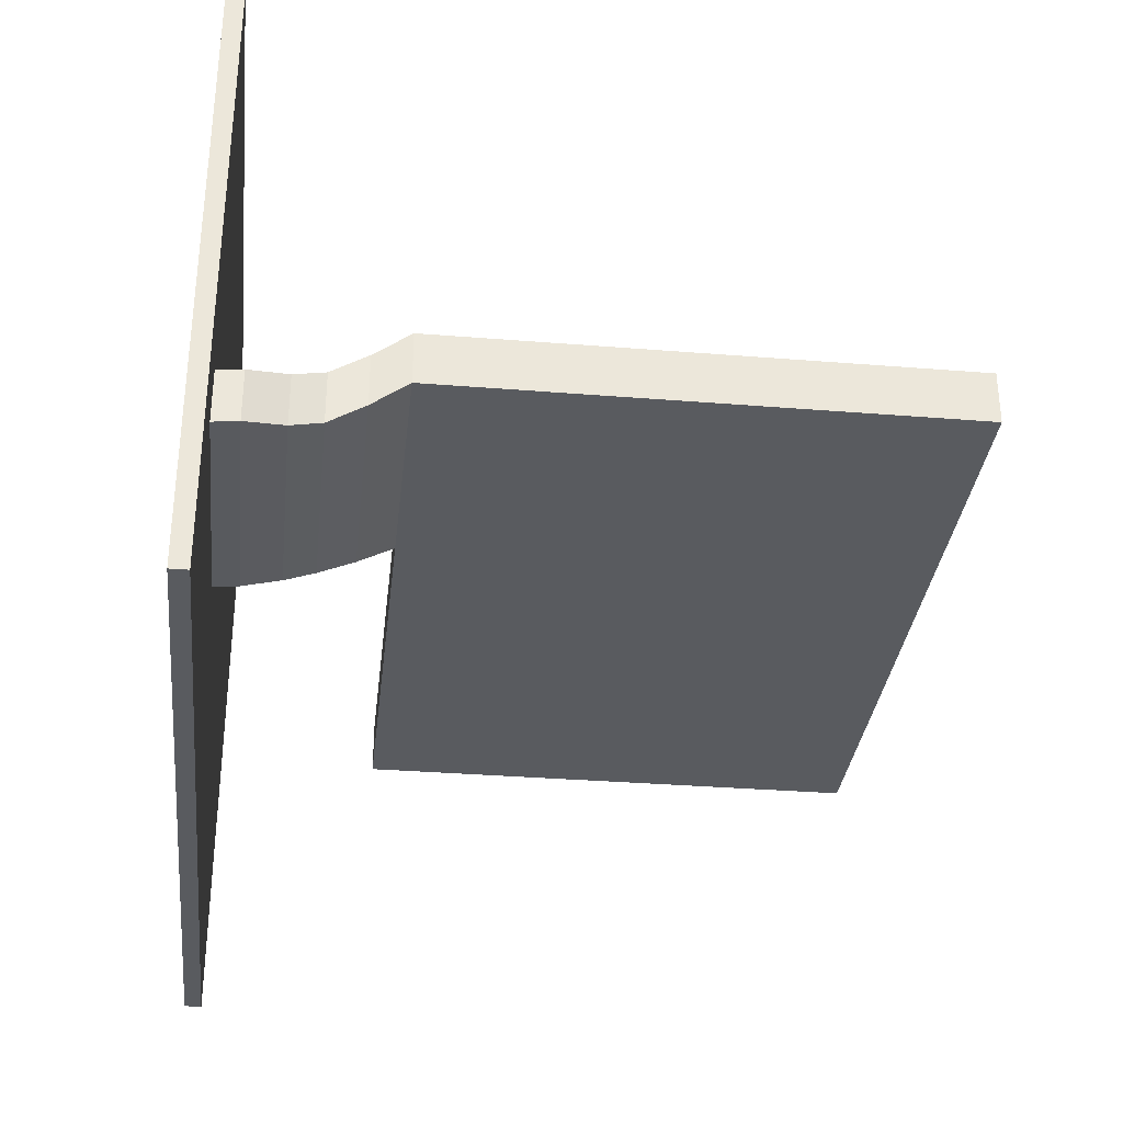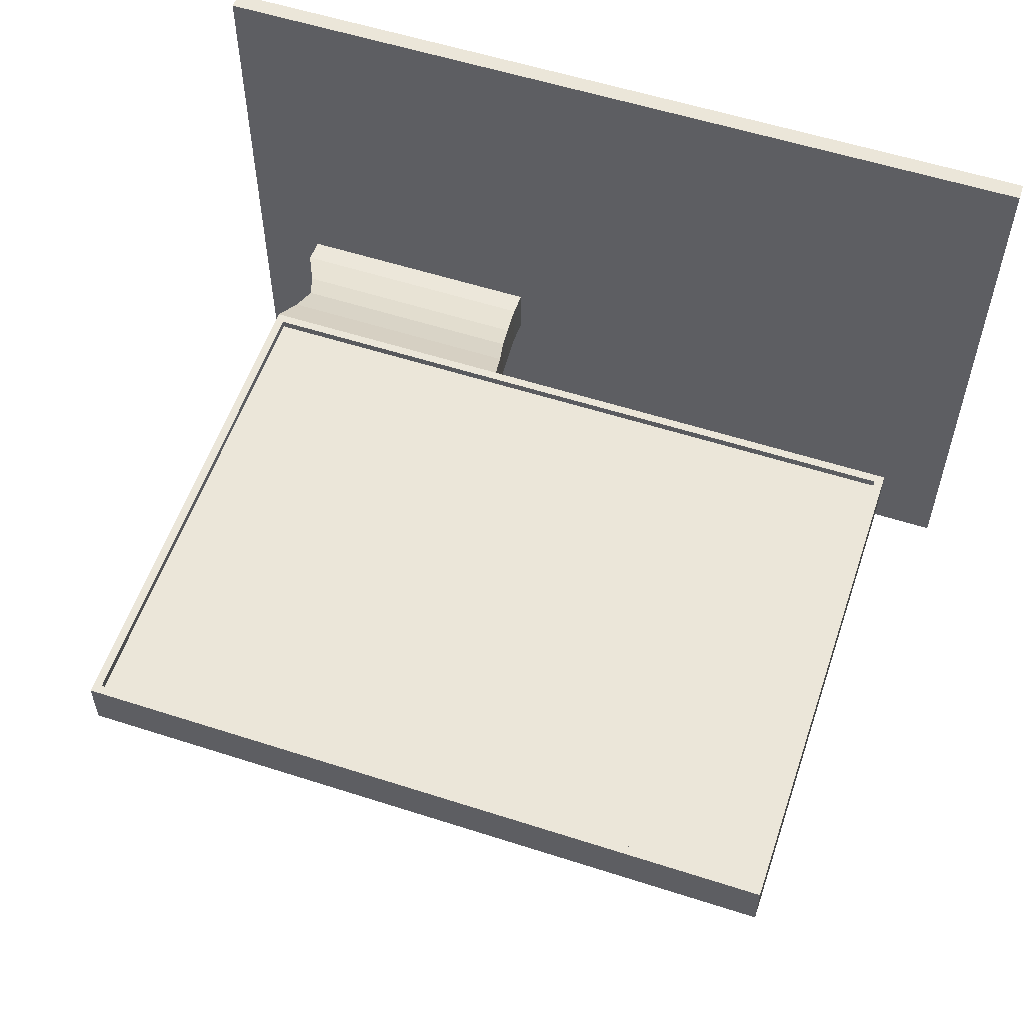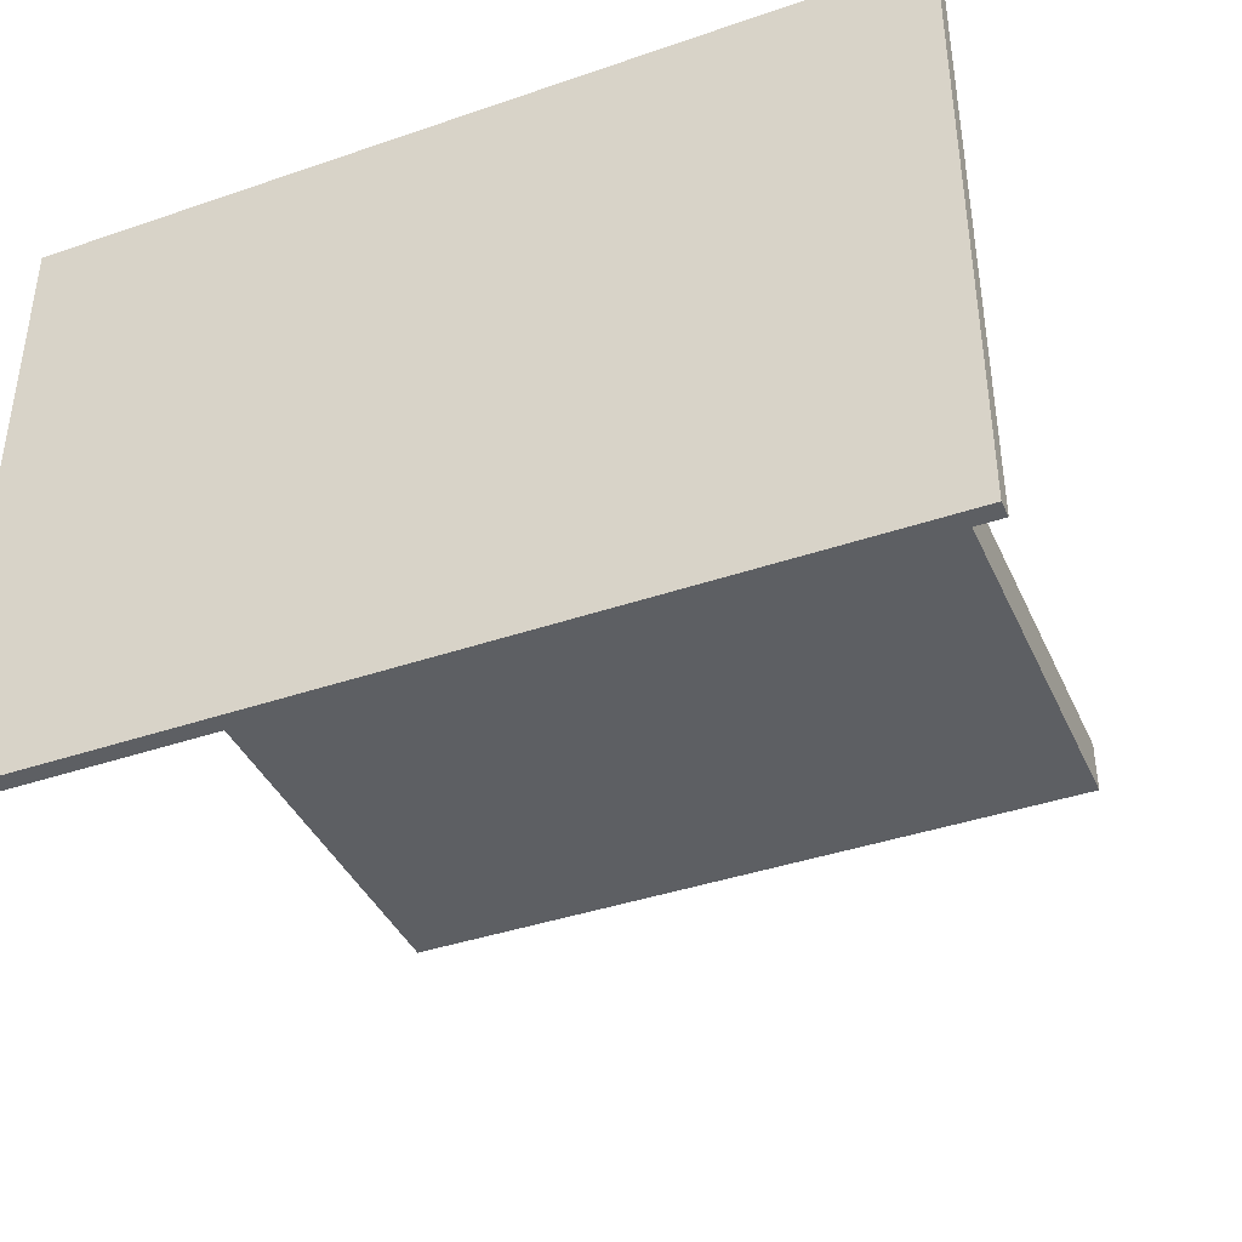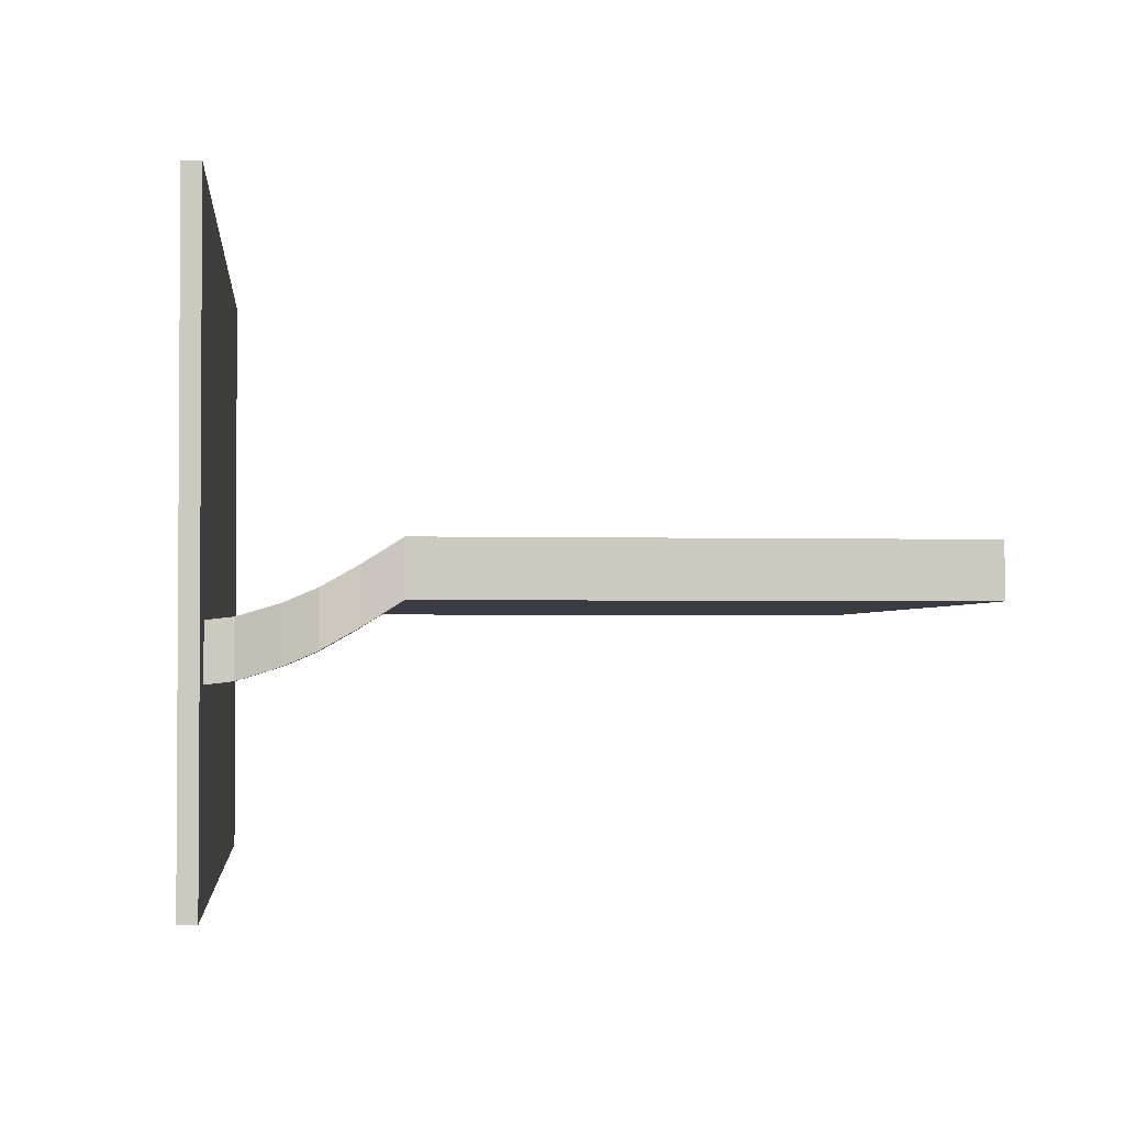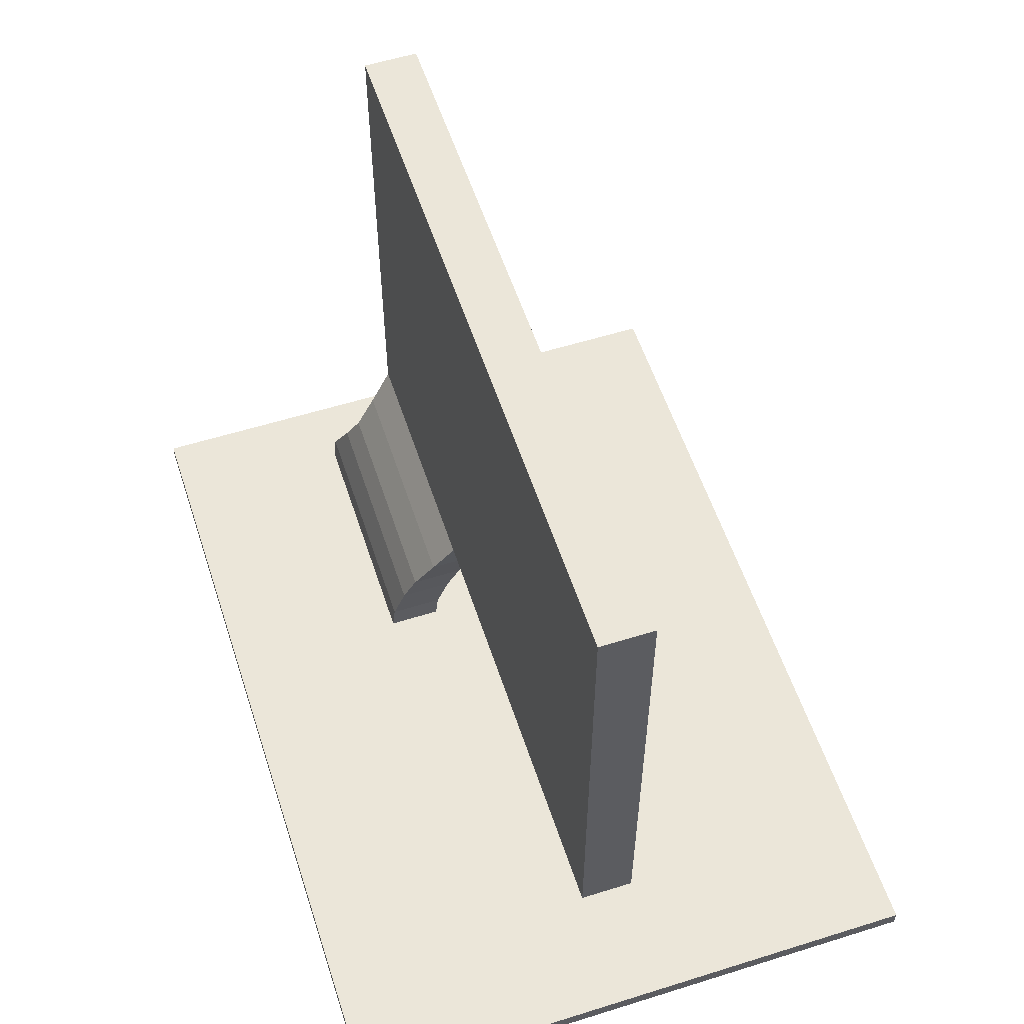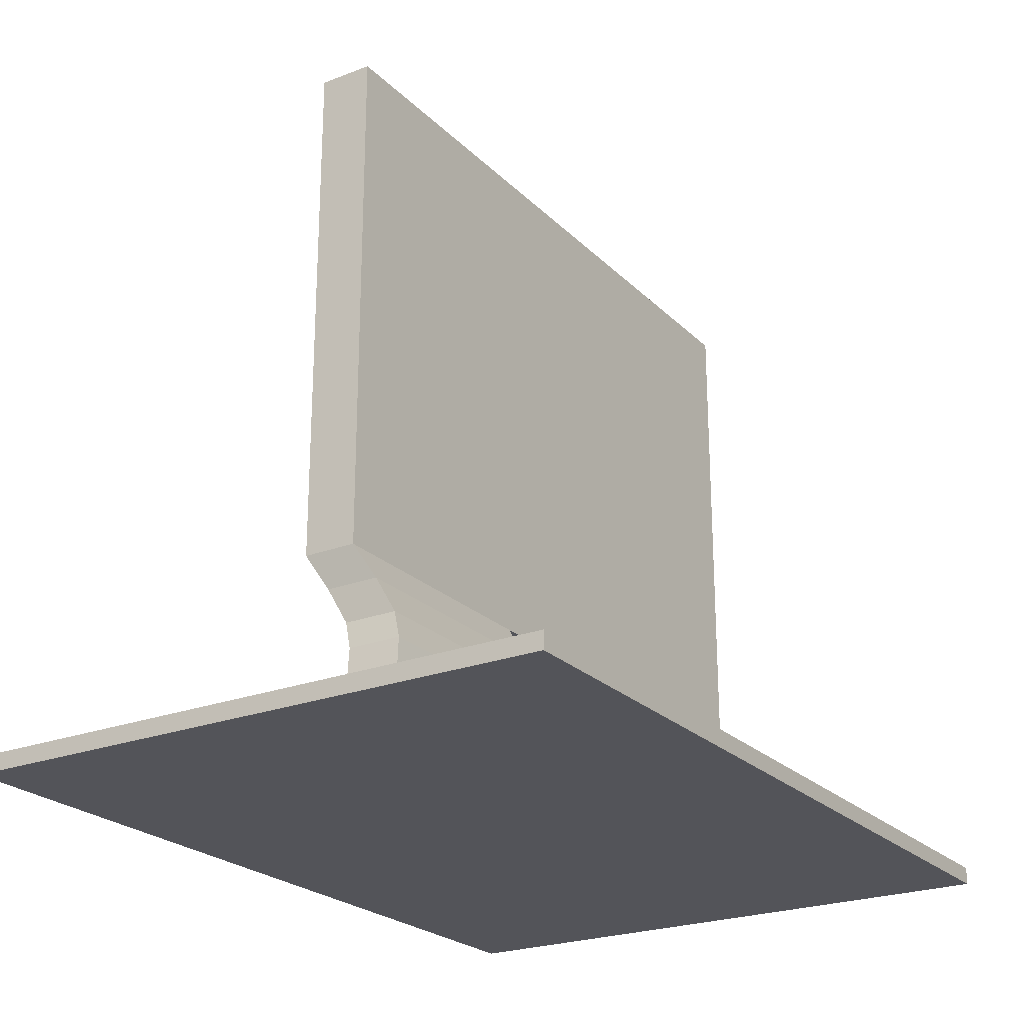
<metadata>
{"format":"obj","ext":"obj","renderer":"f3d","projection":"perspective","resolution":1024,"background":"white","views":[{"elev":-32.7,"azim":83.6,"up":"+Z"},{"elev":56.5,"azim":-161.4,"up":"+Z"},{"elev":-40.1,"azim":22.9,"up":"+Z"},{"elev":-2.2,"azim":84.4,"up":"+Z"},{"elev":56.7,"azim":-108.1,"up":"+Y"},{"elev":-23.7,"azim":122.7,"up":"+Y"}]}
</metadata>
<code>
g default
v 15.27 1.136 -9.641
v 54.5 1.136 -9.641
v 15.27 6.444 -9.049
v 54.5 6.444 -9.049
v 15.27 6.444 -17.16
v 54.5 6.444 -17.16
v 15.27 1.136 -17.75
v 54.5 1.136 -17.75
v 14.56 12.28 -7.231
v 51.69 12.28 -7.231
v 51.69 12.28 -15.34
v 14.56 12.28 -15.34
v 13.83 16.9 -5.233
v 49.98 16.9 -5.233
v 49.98 16.9 -13.34
v 13.83 16.9 -13.34
v 12.49 22.37 -2.148
v 50.23 22.37 -2.148
v 50.23 22.37 -10.25
v 12.49 22.37 -10.25
v 11.4 27.85 1.272
v 51.08 27.85 1.272
v 51.08 27.85 -6.834
v 11.4 27.85 -6.834
v 51.08 106.2 1.272
v 51.08 106.2 -6.834
v -56.25 27.85 1.272
v -56.25 27.85 -6.834
v -56.25 106.2 1.272
v -56.25 106.2 -6.834
v 49.76 104.9 1.272
v -54.94 104.9 1.272
v -54.94 29.16 1.272
v 49.76 29.16 1.272
v 49.76 104.9 0.03639
v -54.94 104.9 0.03639
v -54.94 29.16 0.03639
v 49.76 29.16 0.03639
v -65.17 4e-06 46.34
v 65.17 4e-06 46.34
v -65.17 2.636 46.34
v 65.17 2.636 46.34
v -65.17 2.636 -46.34
v 65.17 2.636 -46.34
v -65.17 4e-06 -46.34
v 65.17 4e-06 -46.34
g pCube45
f 1 2 4 3
f 5 6 8 7
f 2 8 6 4
f 7 1 3 5
f 3 4 10 9
f 4 6 11 10
f 6 5 12 11
f 5 3 9 12
f 9 10 14 13
f 10 11 15 14
f 11 12 16 15
f 12 9 13 16
f 13 14 18 17
f 14 15 19 18
f 15 16 20 19
f 16 13 17 20
f 17 18 22 21
f 18 19 23 22
f 19 20 24 23
f 20 17 21 24
f 22 23 26 25
f 28 27 29 30
f 24 21 27 28
f 35 36 37 38
f 26 30 29 25
f 23 24 26
f 26 24 28 30
f 25 29 32 31
f 29 27 33 32
f 27 21 34 33
f 21 22 34
f 22 25 31 34
f 31 32 36 35
f 32 33 37 36
f 33 34 38 37
f 34 31 35 38
f 39 40 42 41
f 41 42 44 43
f 43 44 46 45
f 45 46 40 39
f 40 46 44 42
f 45 39 41 43

</code>
